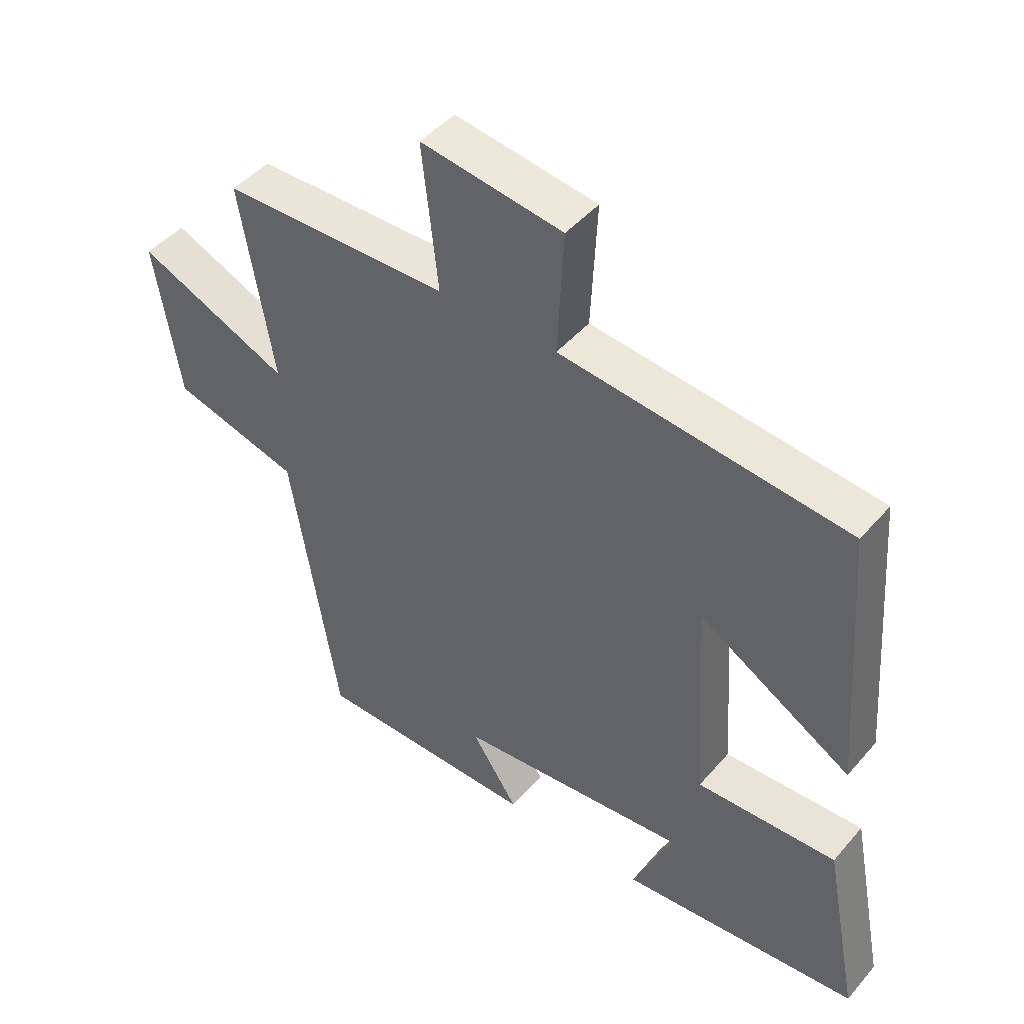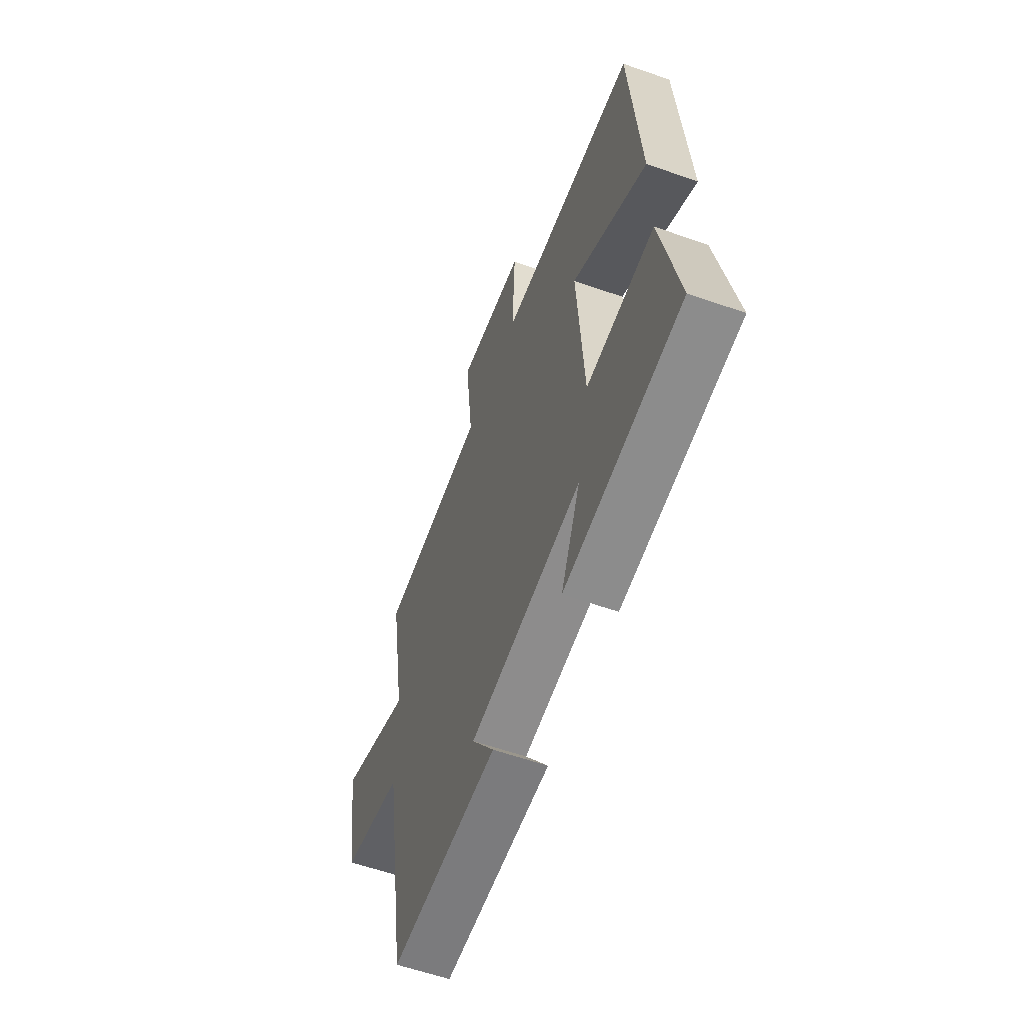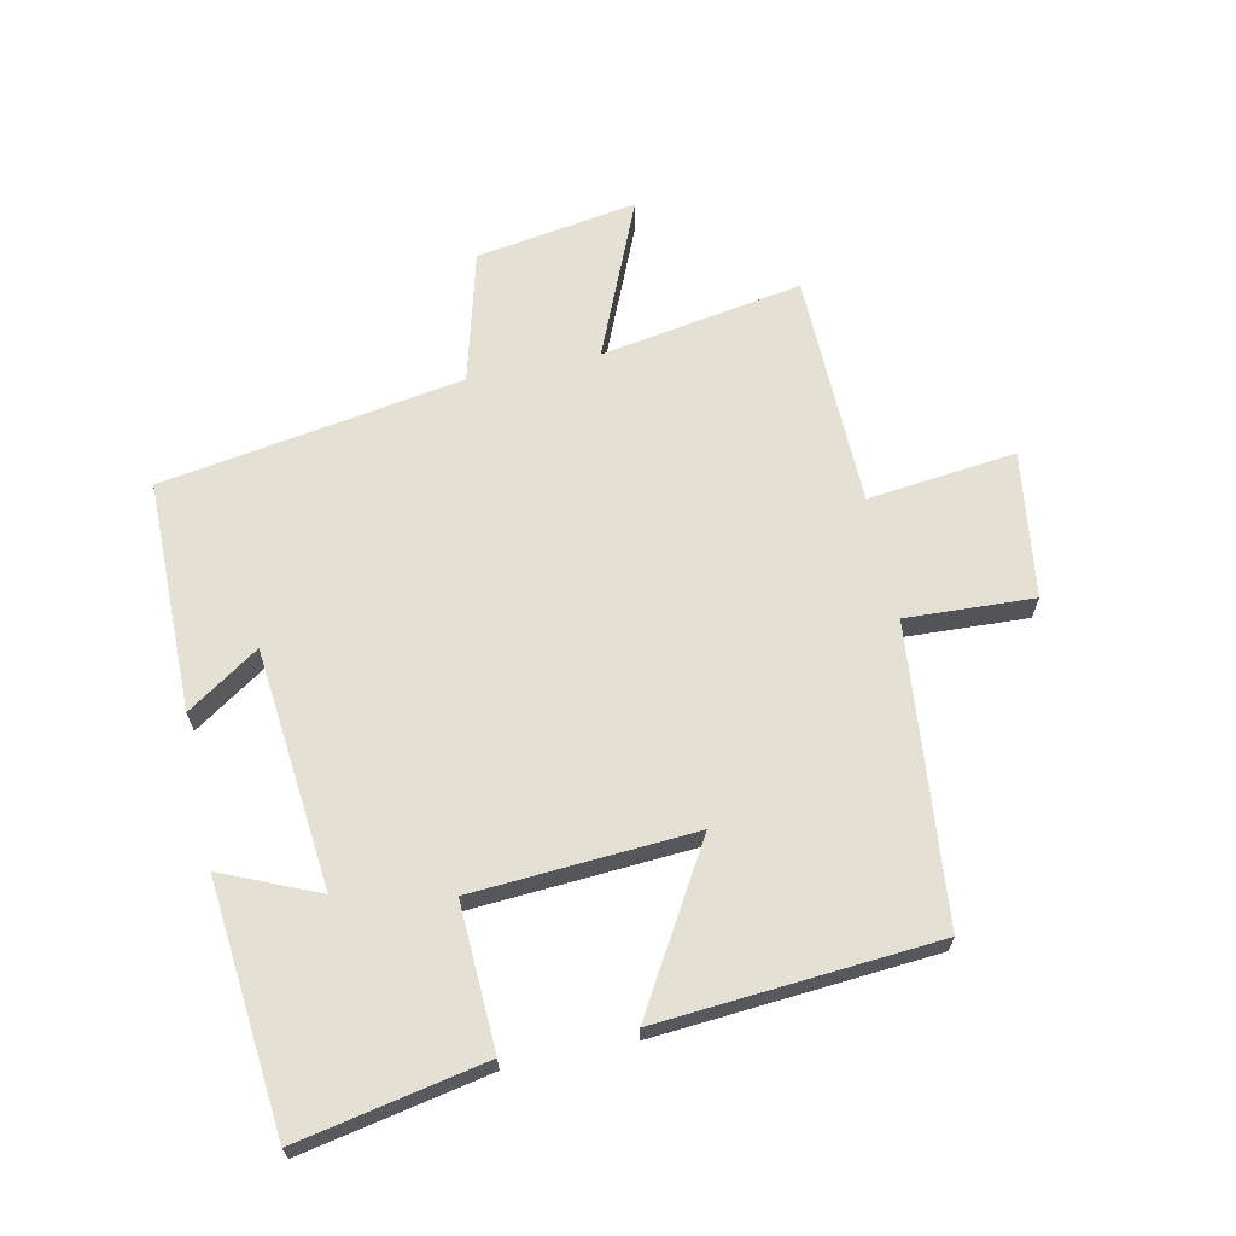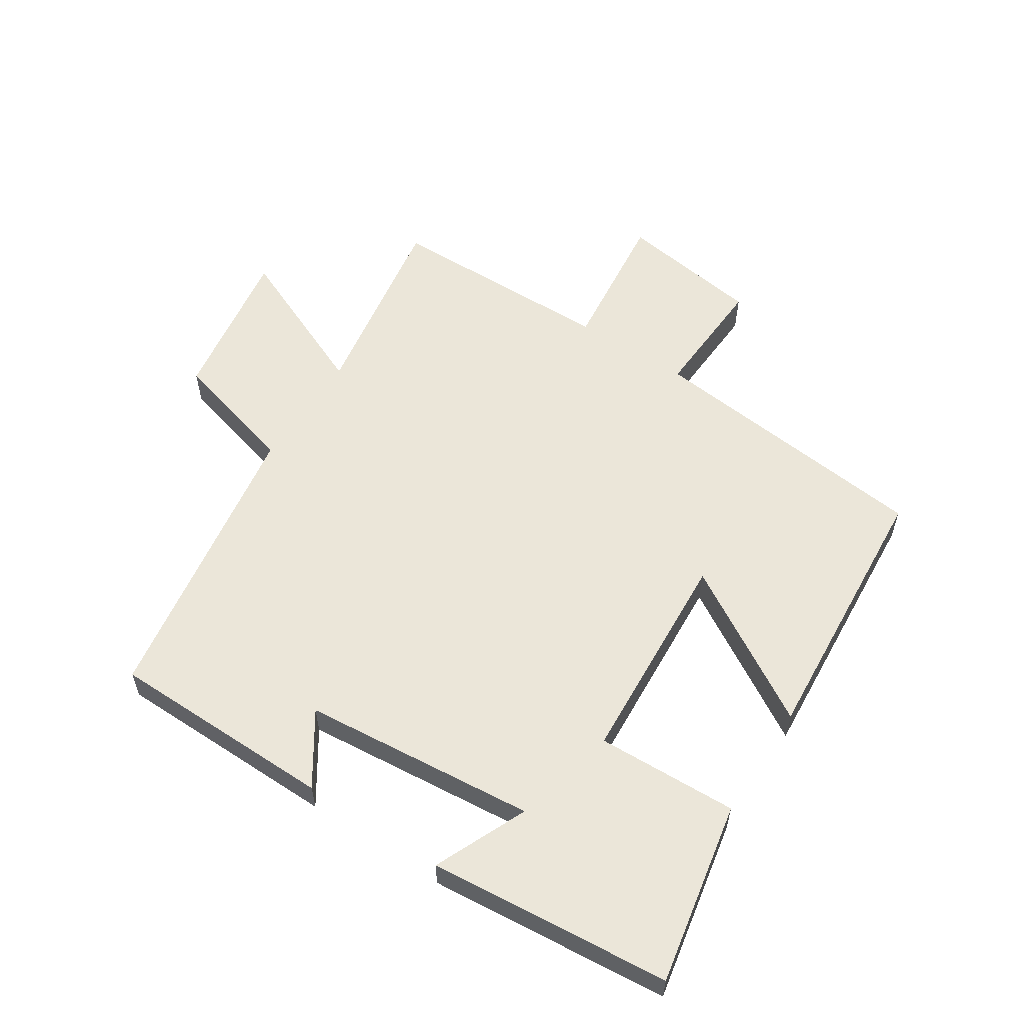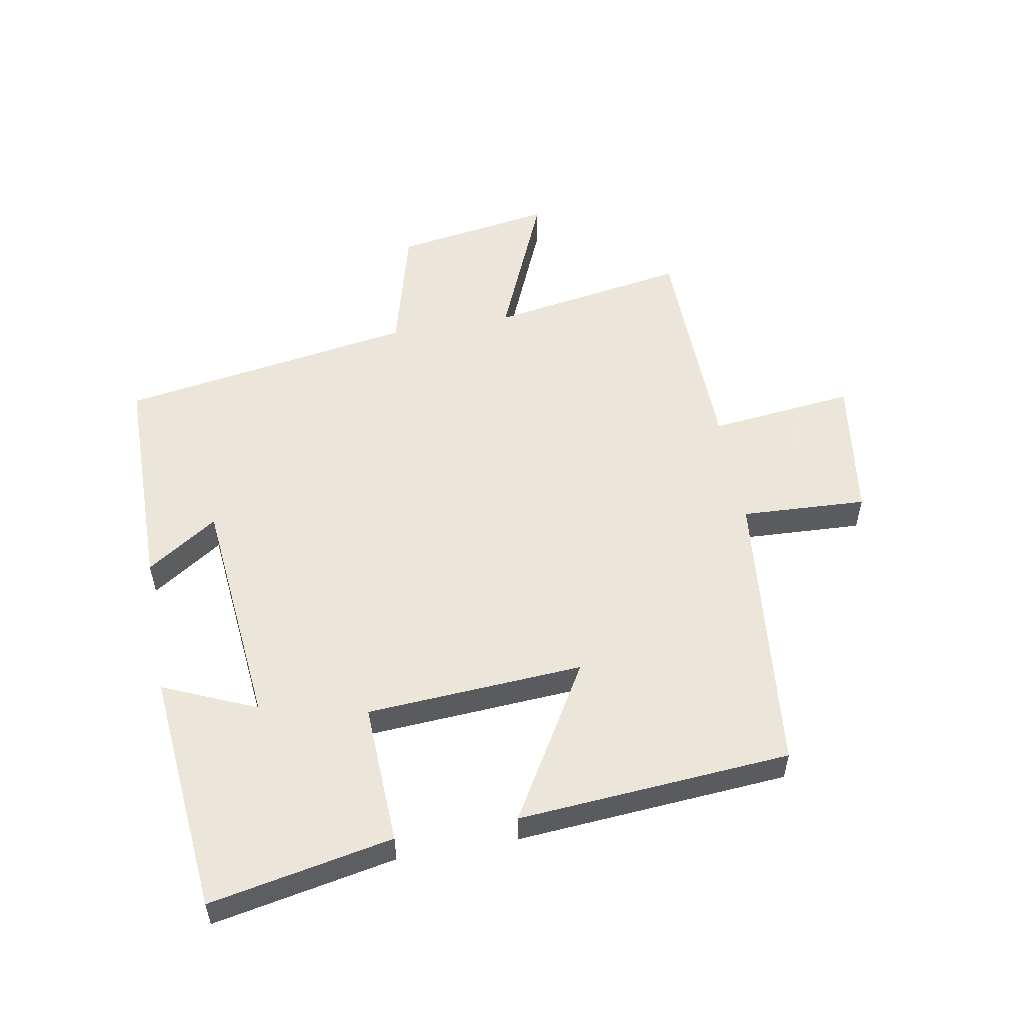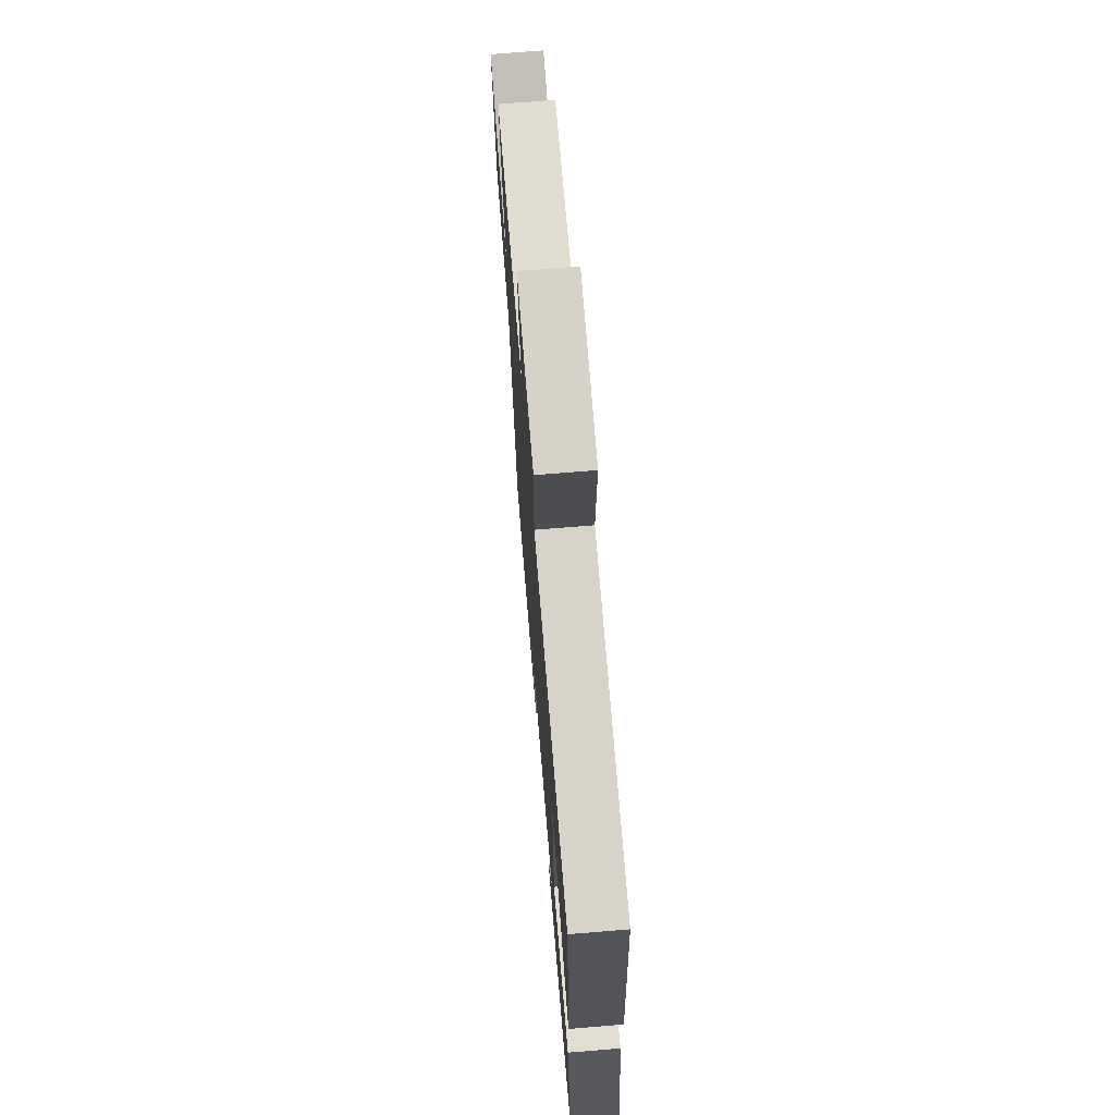
<metadata>
{"format":"obj","ext":"obj","renderer":"f3d","projection":"perspective","resolution":1024,"background":"white","views":[{"elev":45.8,"azim":-142.0,"up":"+Z"},{"elev":-59.0,"azim":-109.9,"up":"+Z"},{"elev":66.1,"azim":-102.1,"up":"+Y"},{"elev":57.6,"azim":-146.8,"up":"+Y"},{"elev":54.2,"azim":-100.2,"up":"+Y"},{"elev":70.6,"azim":-94.7,"up":"+Z"}]}
</metadata>
<code>
v -0.557 0.07 -0.464
v -0.5 0.07 -0.172
v -0.274 0.07 -0.181
v -0.252 0.07 0.165
v -0.5 0.07 0.018
v -0.467 0.07 0.453
v -0.005 0.07 0.5
v -0.015 0.07 0.7
v 0.213 0.07 0.732
v 0.187 0.07 0.5
v 0.553 0.07 0.493
v 0.5 0.07 0.177
v 0.745 0.07 0.282
v 0.705 0.07 0.03
v 0.5 0.07 -0.025
v 0.424 0.07 -0.497
v 0.064 0.07 -0.5
v 0.139 0.07 -0.387
v -0.235 0.07 -0.351
v -0.17 0.07 -0.5
v -0.557 0 -0.464
v -0.5 0 -0.172
v -0.274 0 -0.181
v -0.252 0 0.165
v -0.5 0 0.018
v -0.467 0 0.453
v -0.005 0 0.5
v -0.015 0 0.7
v 0.213 0 0.732
v 0.187 0 0.5
v 0.553 0 0.493
v 0.5 0 0.177
v 0.745 0 0.282
v 0.705 0 0.03
v 0.5 0 -0.025
v 0.424 0 -0.497
v 0.064 0 -0.5
v 0.139 0 -0.387
v -0.235 0 -0.351
v -0.17 0 -0.5
f 19 20 1 2
f 18 19 2 3
f 15 16 17 18
f 15 18 3 4
f 12 13 14 15
f 12 15 4
f 10 11 12 4
f 7 8 9 10
f 6 7 10
f 4 5 6 10
f 22 21 40 39
f 23 22 39 38
f 38 37 36 35
f 24 23 38 35
f 35 34 33 32
f 24 35 32
f 24 32 31 30
f 30 29 28 27
f 30 27 26
f 30 26 25 24
f 1 21 22 2
f 2 22 23 3
f 3 23 24 4
f 4 24 25 5
f 5 25 26 6
f 6 26 27 7
f 7 27 28 8
f 8 28 29 9
f 9 29 30 10
f 10 30 31 11
f 11 31 32 12
f 12 32 33 13
f 13 33 34 14
f 14 34 35 15
f 15 35 36 16
f 16 36 37 17
f 17 37 38 18
f 18 38 39 19
f 19 39 40 20
f 20 40 21 1

</code>
